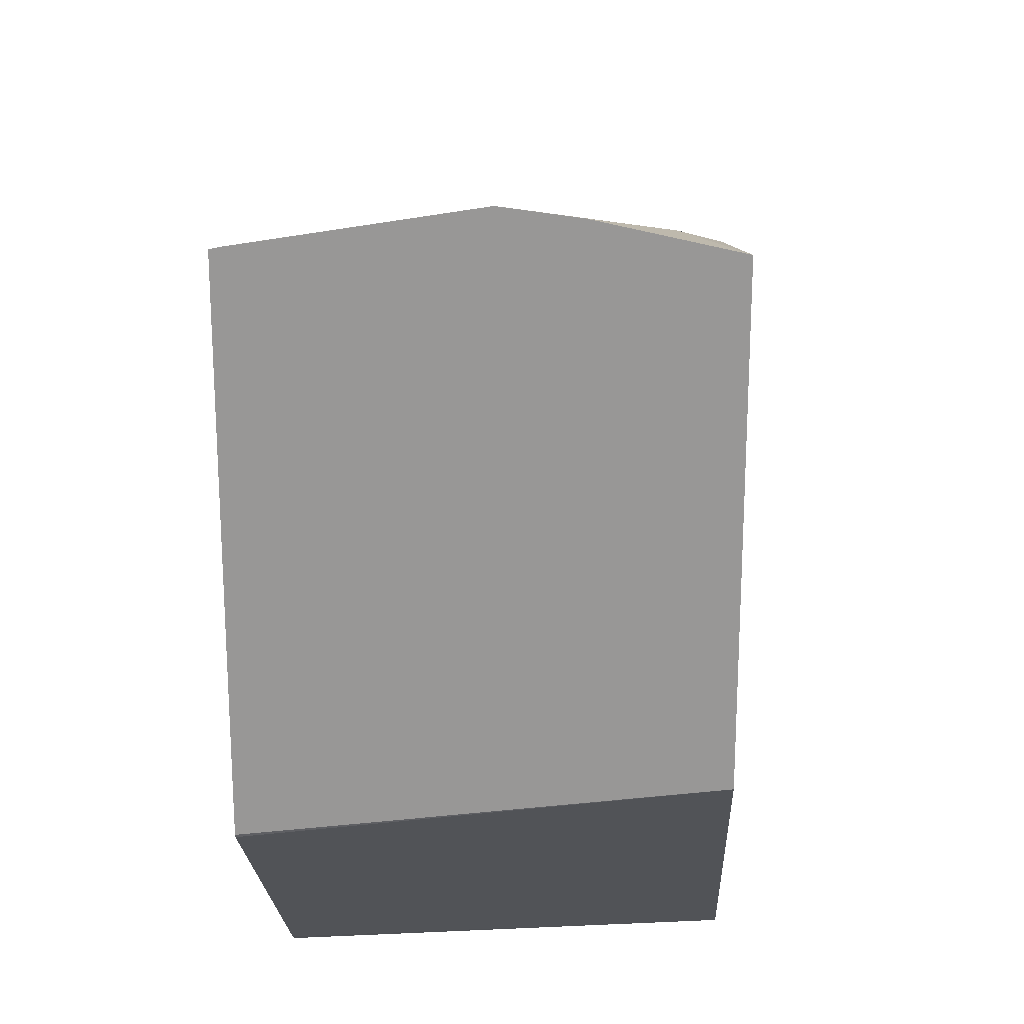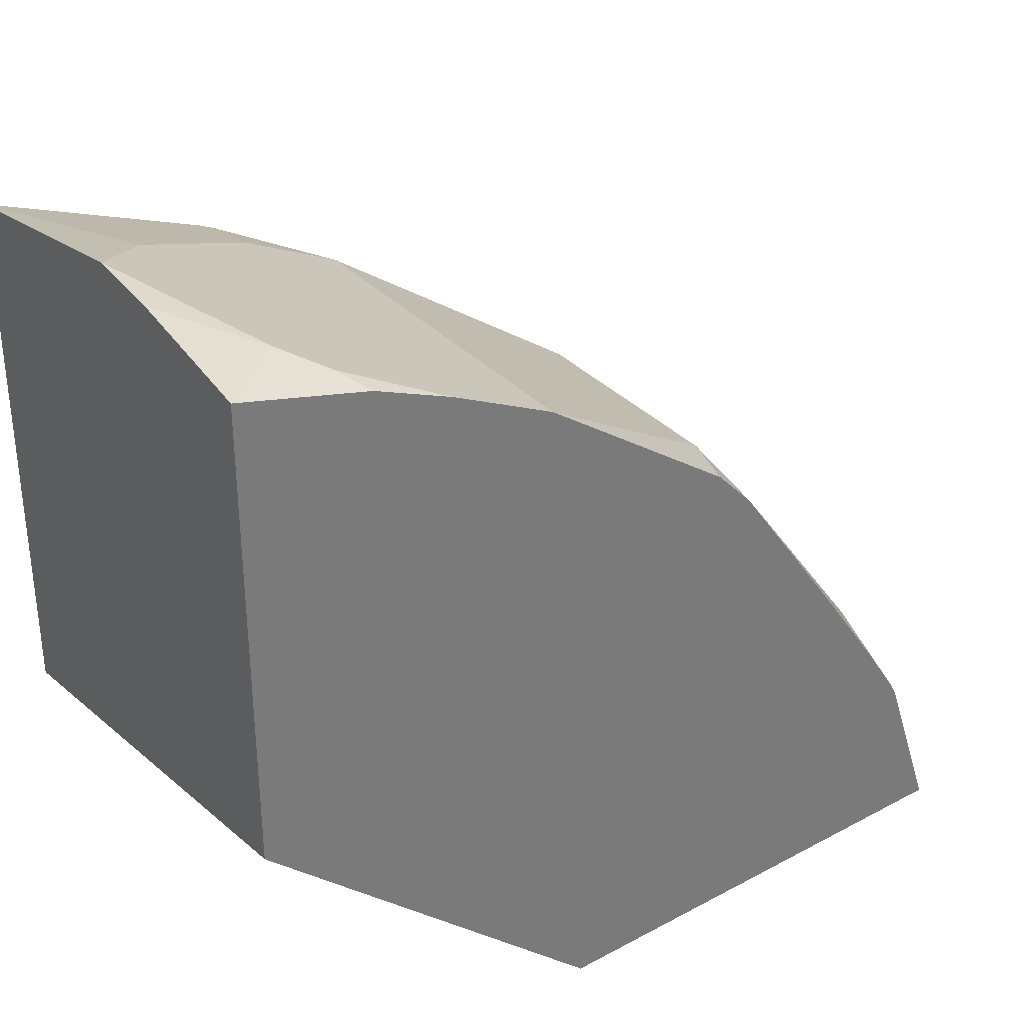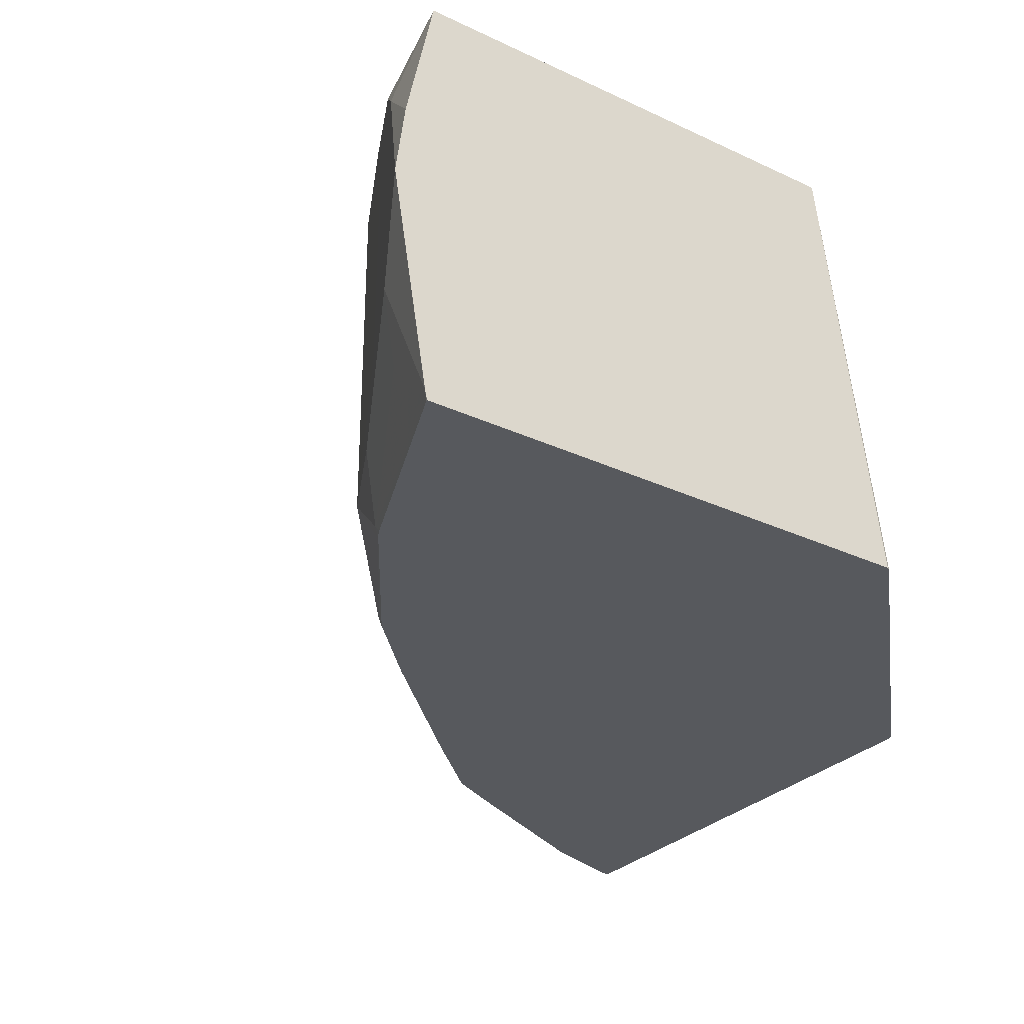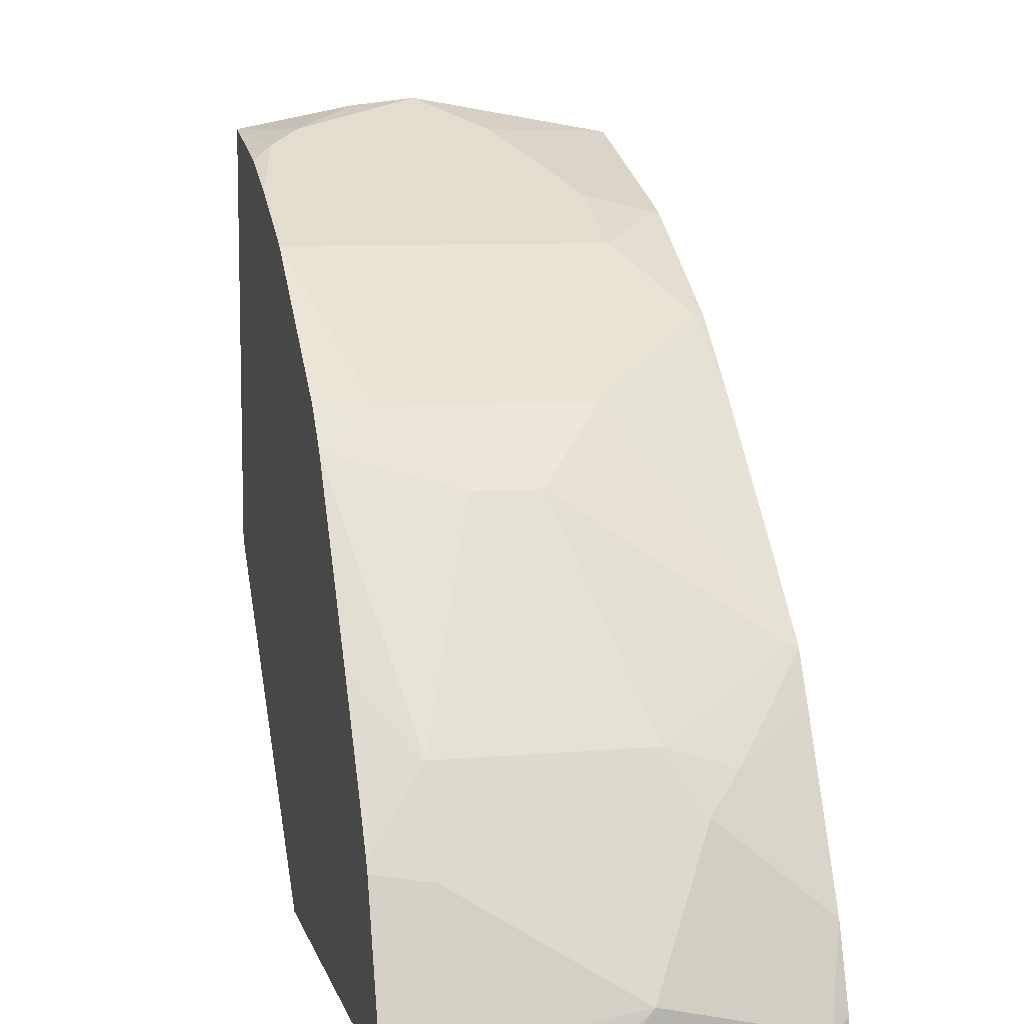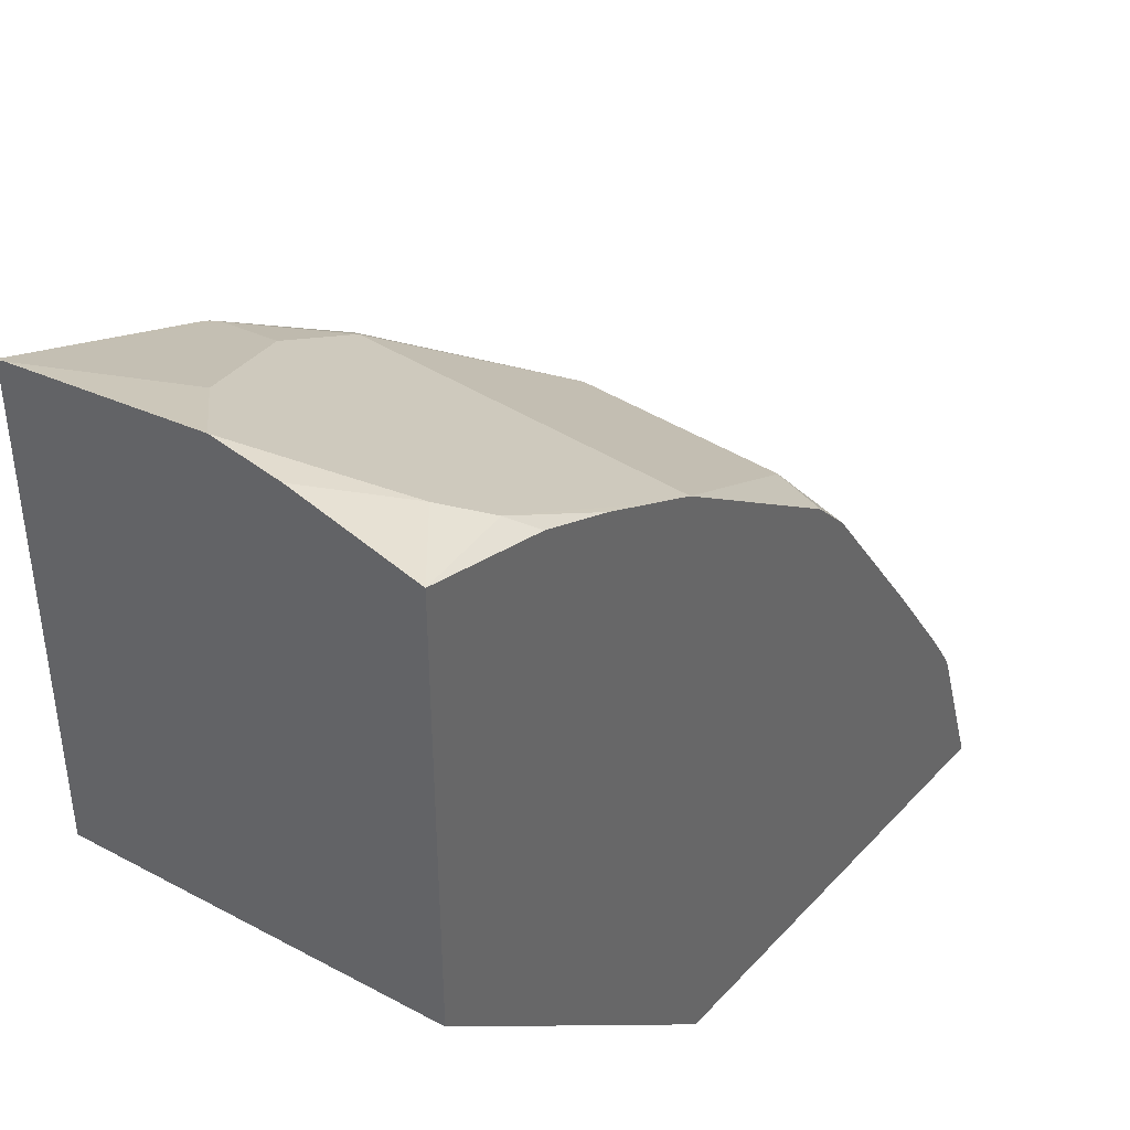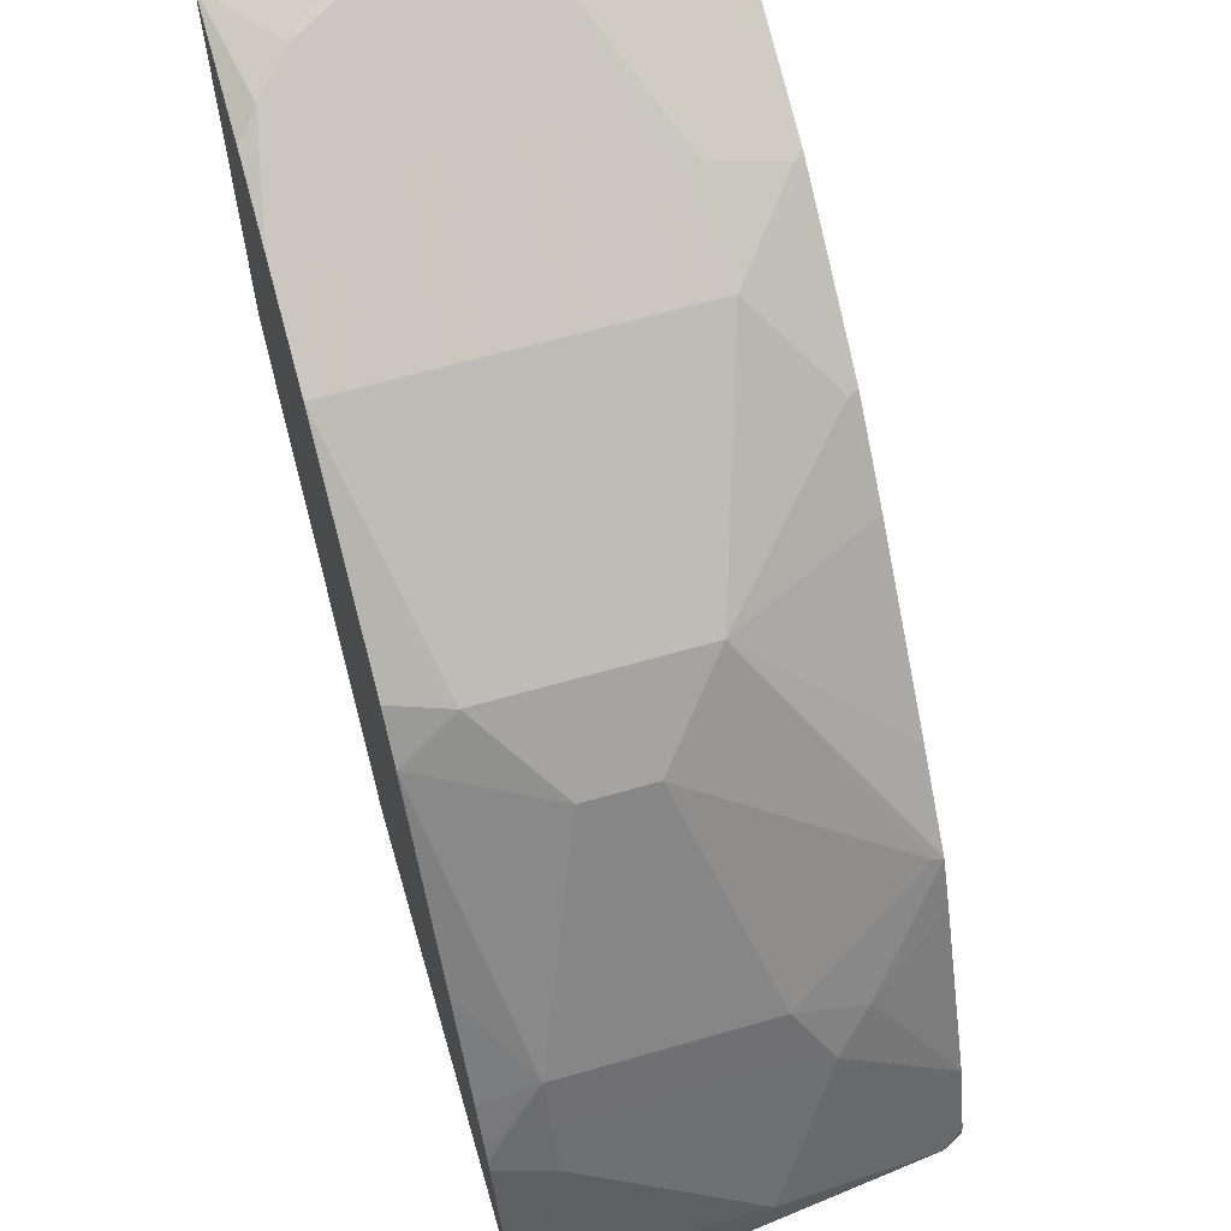
<metadata>
{"format":"obj","ext":"obj","renderer":"f3d","projection":"perspective","resolution":1024,"background":"white","views":[{"elev":21.1,"azim":-86.5,"up":"+Y"},{"elev":33.7,"azim":-36.2,"up":"+Y"},{"elev":-29.6,"azim":-124.7,"up":"+Z"},{"elev":8.2,"azim":76.2,"up":"+Y"},{"elev":40.9,"azim":-51.7,"up":"+Y"},{"elev":62.9,"azim":73.7,"up":"+Y"}]}
</metadata>
<code>
v 0.2093 0.7855 -0.2793
v 0.2093 0.7812 -0.2445
v 0.2444 0.768 -0.2095
v 0.2618 0.7593 -0.192
v 0.291 0.7447 -0.2095
v 0.2211 0.7796 -0.2793
v 0.291 0.7447 -0.3142
v 0.2444 0.768 -0.3142
v 0.2095 0.768 -0.384
v 0.2093 0.768 -0.3841
v 0.2093 0.7681 -0.1813
v 0.2726 0.7512 -0.1813
v 0.3097 0.7353 -0.1813
v 0.3142 0.7331 -0.1813
v 0.3375 0.7215 -0.1813
v 0.3608 0.7098 -0.1813
v 0.3608 0.7098 -0.3491
v 0.3375 0.7215 -0.3491
v 0.2488 0.7593 -0.3491
v 0.2101 0.7668 -0.389
v 0.3142 0.7331 -0.3491
v 0.3186 0.7244 -0.384
v 0.2094 0.7669 -0.389
v 0.2093 0.7669 -0.389
v 0.2093 0.542 -0.1813
v 0.456 0.6412 -0.1813
v 0.4654 0.64 -0.2095
v 0.3198 0.7218 -0.389
v 0.4654 0.64 -0.3142
v 0.3957 0.6749 -0.384
v 0.313 0.7256 -0.389
v 0.3163 0.724 -0.389
v 0.2093 0.5139 -0.389
v 0.2101 0.5124 -0.389
v 0.3475 0.3824 -0.389
v 0.3818 0.3789 -0.1813
v 0.4748 0.6212 -0.1813
v 0.5004 0.6051 -0.2444
v 0.3934 0.6745 -0.389
v 0.5004 0.6051 -0.2793
v 0.5353 0.5353 -0.384
v 0.5355 0.5337 -0.389
v 0.5004 0.5702 -0.389
v 0.4305 0.64 -0.389
v 0.3517 0.3789 -0.389
v 0.3522 0.3789 -0.3848
v 0.3523 0.3789 -0.384
v 0.6135 0.3789 -0.1813
v 0.5353 0.5353 -0.1813
v 0.5702 0.5004 -0.2095
v 0.5702 0.5004 -0.3142
v 0.5716 0.4888 -0.3491
v 0.5477 0.5104 -0.389
v 0.6053 0.3789 -0.389
v 0.6218 0.3789 -0.2709
v 0.6196 0.4015 -0.2967
v 0.5935 0.4538 -0.2095
v 0.5864 0.4574 -0.1813
v 0.5678 0.4875 -0.1813
v 0.5813 0.4666 -0.1813
v 0.5842 0.4618 -0.1813
v 0.5818 0.4771 -0.2095
v 0.5818 0.4771 -0.3142
v 0.5847 0.4713 -0.3316
v 0.591 0.4239 -0.389
v 0.5826 0.4405 -0.389
v 0.6047 0.384 -0.389
v 0.6078 0.3789 -0.384
v 0.6218 0.3789 -0.2793
v 0.6104 0.3789 -0.3789
f 29 43 44
f 35 46 47
f 29 44 30
f 30 44 39
f 35 45 46
f 35 47 36
f 36 70 69
f 36 46 45
f 36 45 54
f 36 54 68
f 36 68 70
f 36 69 55
f 29 42 43
f 36 47 46
f 29 41 42
f 20 34 33
f 28 30 39
f 27 40 29
f 27 37 38
f 26 37 27
f 25 35 36
f 25 34 35
f 25 33 34
f 22 32 31
f 22 28 32
f 20 24 23
f 20 33 24
f 36 55 48
f 20 35 34
f 20 45 35
f 29 40 41
f 37 49 50
f 50 61 62
f 38 50 51
f 67 70 68
f 65 70 67
f 62 64 63
f 57 61 58
f 57 62 61
f 56 62 57
f 56 64 62
f 56 65 64
f 56 70 65
f 56 69 70
f 55 69 56
f 54 67 68
f 52 66 53
f 52 65 66
f 52 64 65
f 51 64 52
f 51 63 64
f 38 51 40
f 40 51 41
f 41 51 42
f 42 51 52
f 42 52 53
f 48 55 56
f 37 50 38
f 48 56 57
f 49 59 50
f 50 59 60
f 50 60 61
f 20 54 45
f 50 62 63
f 50 63 51
f 48 57 58
f 20 67 54
f 27 38 40
f 20 66 65
f 8 22 19
f 8 21 22
f 8 18 21
f 8 20 9
f 8 19 20
f 7 18 8
f 7 17 18
f 5 7 6
f 5 17 7
f 5 16 17
f 5 15 16
f 4 15 5
f 4 14 15
f 4 13 14
f 4 12 13
f 4 11 12
f 3 11 4
f 1 2 3
f 1 3 4
f 1 4 5
f 1 5 6
f 20 65 67
f 1 7 8
f 9 20 23
f 1 8 9
f 1 10 24
f 1 24 33
f 1 33 25
f 1 25 11
f 1 11 2
f 2 11 3
f 1 9 10
f 9 23 10
f 1 6 7
f 11 25 36
f 10 23 24
f 20 53 66
f 20 43 42
f 20 44 43
f 20 39 44
f 20 28 39
f 20 32 28
f 20 31 32
f 20 22 31
f 19 22 20
f 18 22 21
f 17 30 28
f 17 29 30
f 17 22 18
f 17 28 22
f 20 42 53
f 16 27 29
f 16 29 17
f 11 58 61
f 11 61 60
f 11 60 59
f 11 59 49
f 11 49 37
f 11 48 58
f 11 26 16
f 16 26 27
f 11 37 26
f 11 13 12
f 11 36 48
f 11 15 14
f 11 16 15
f 11 14 13

</code>
